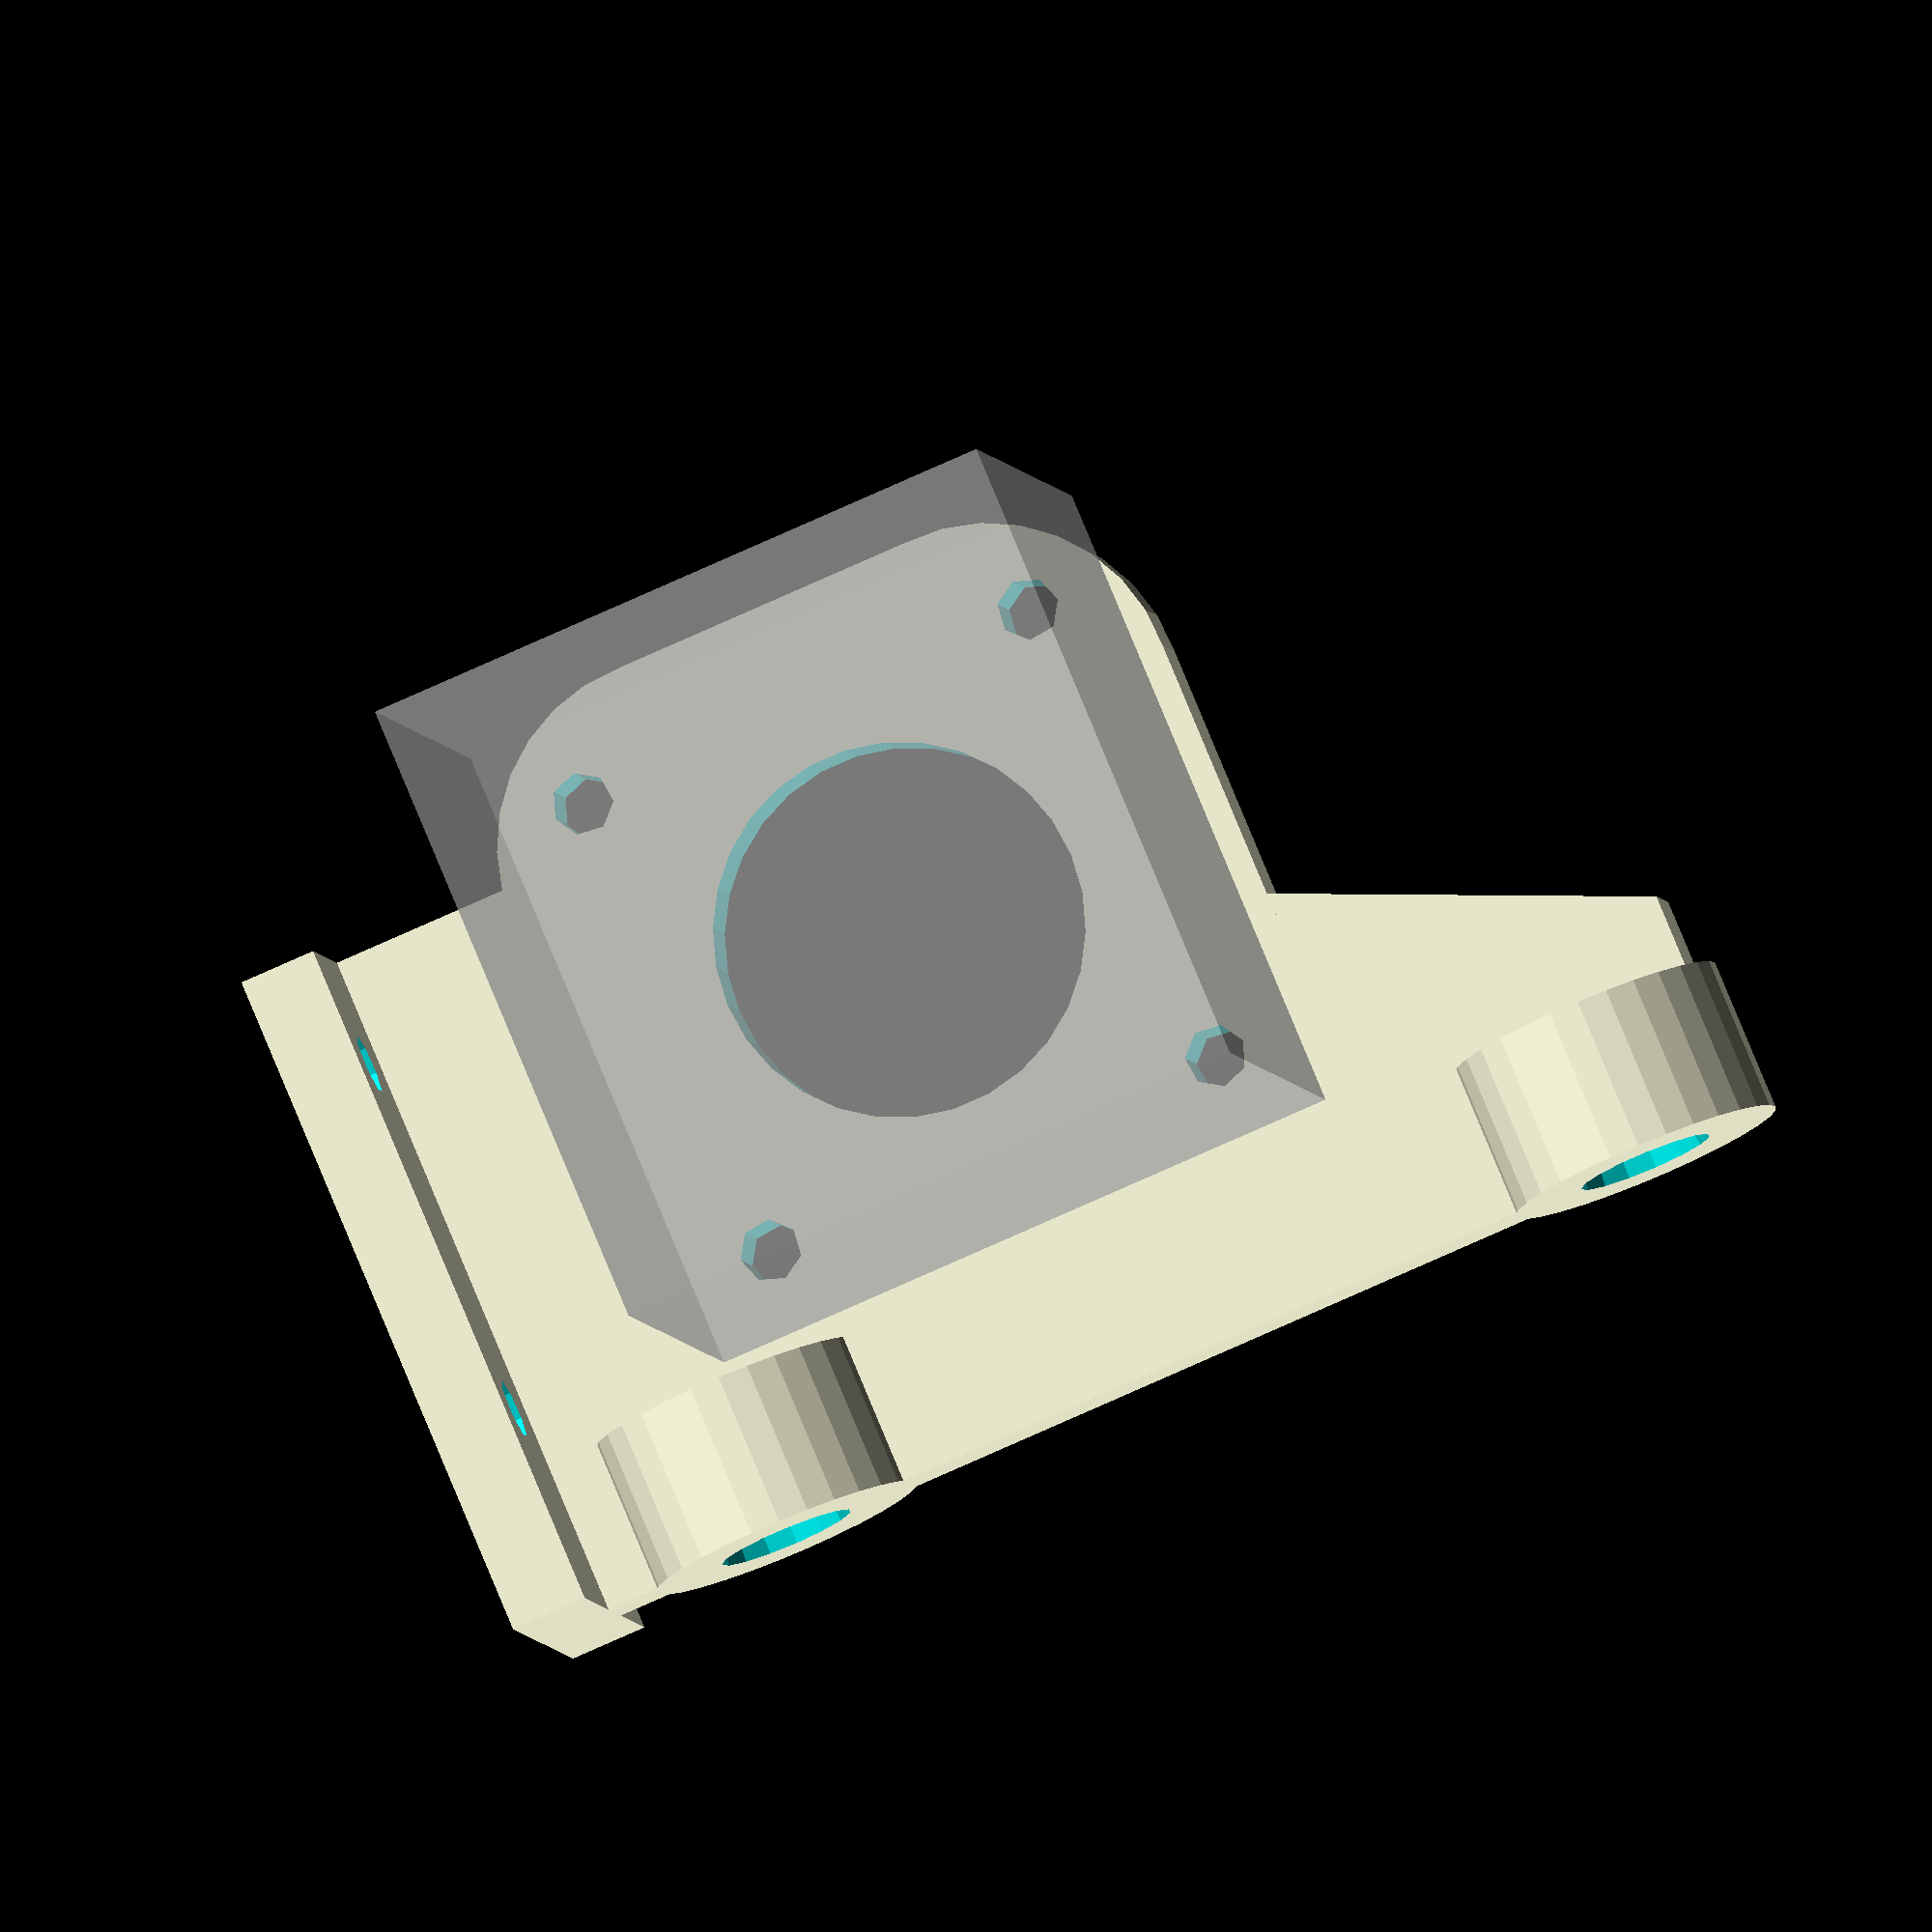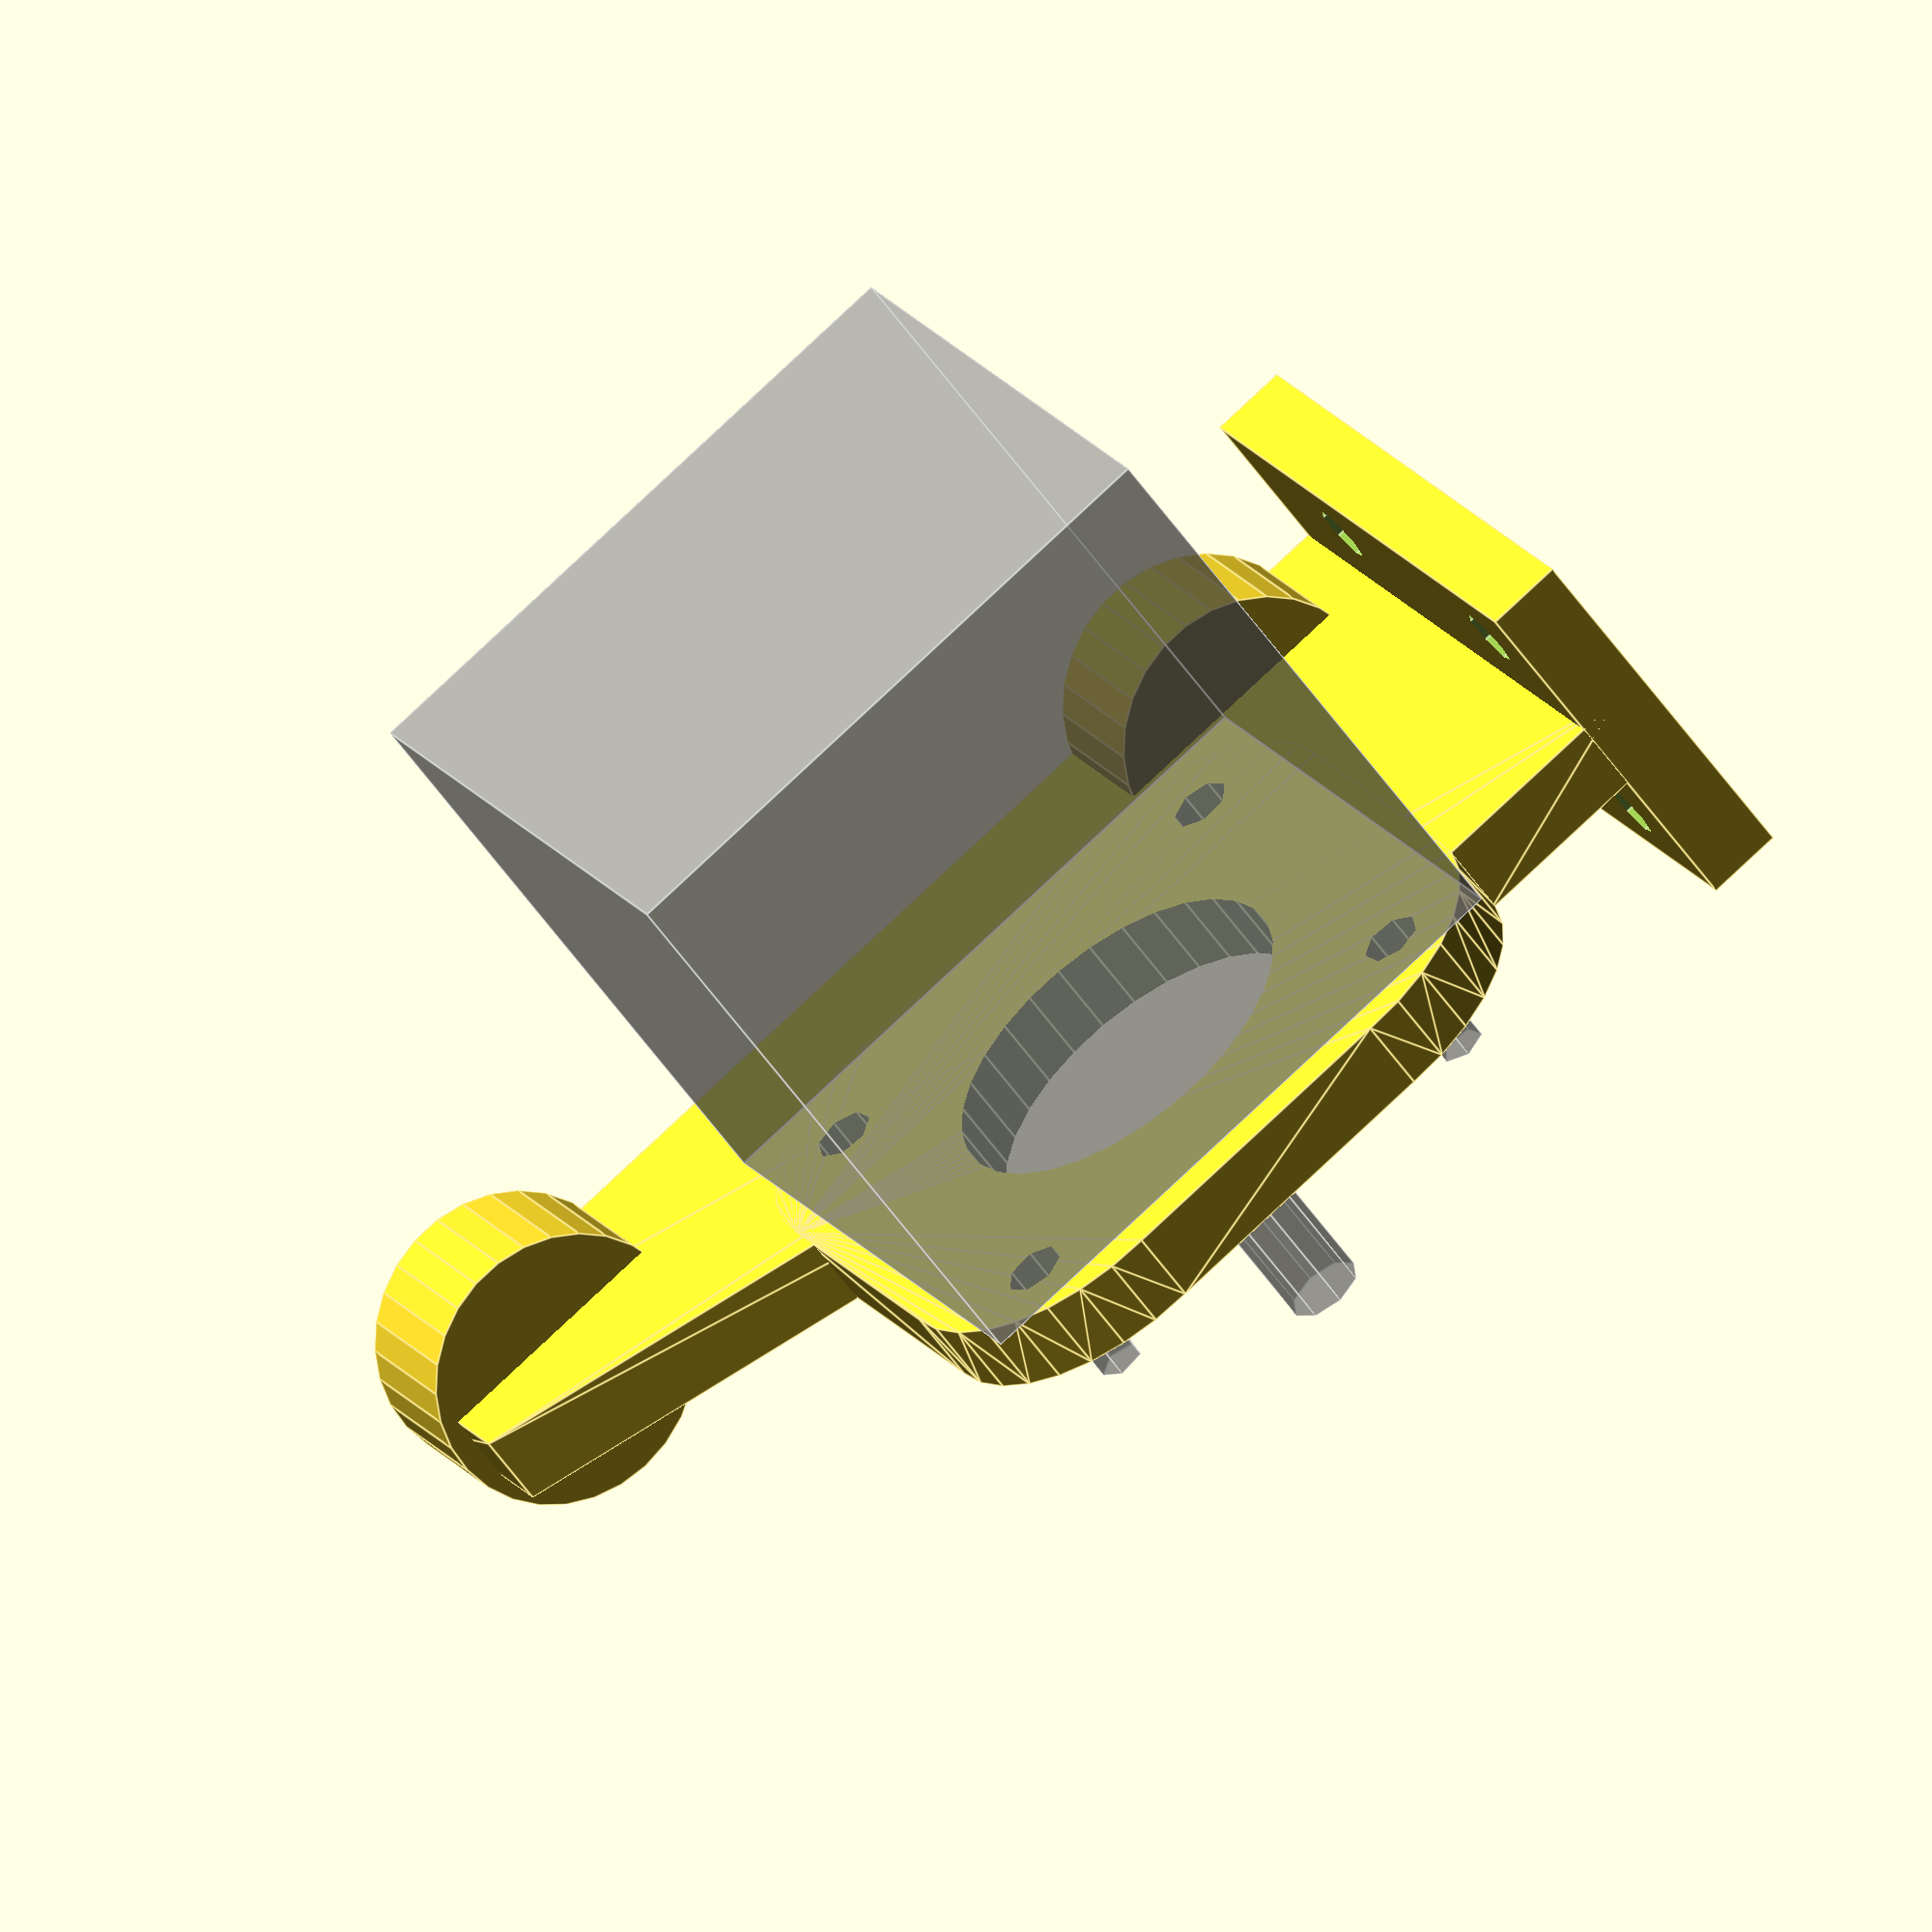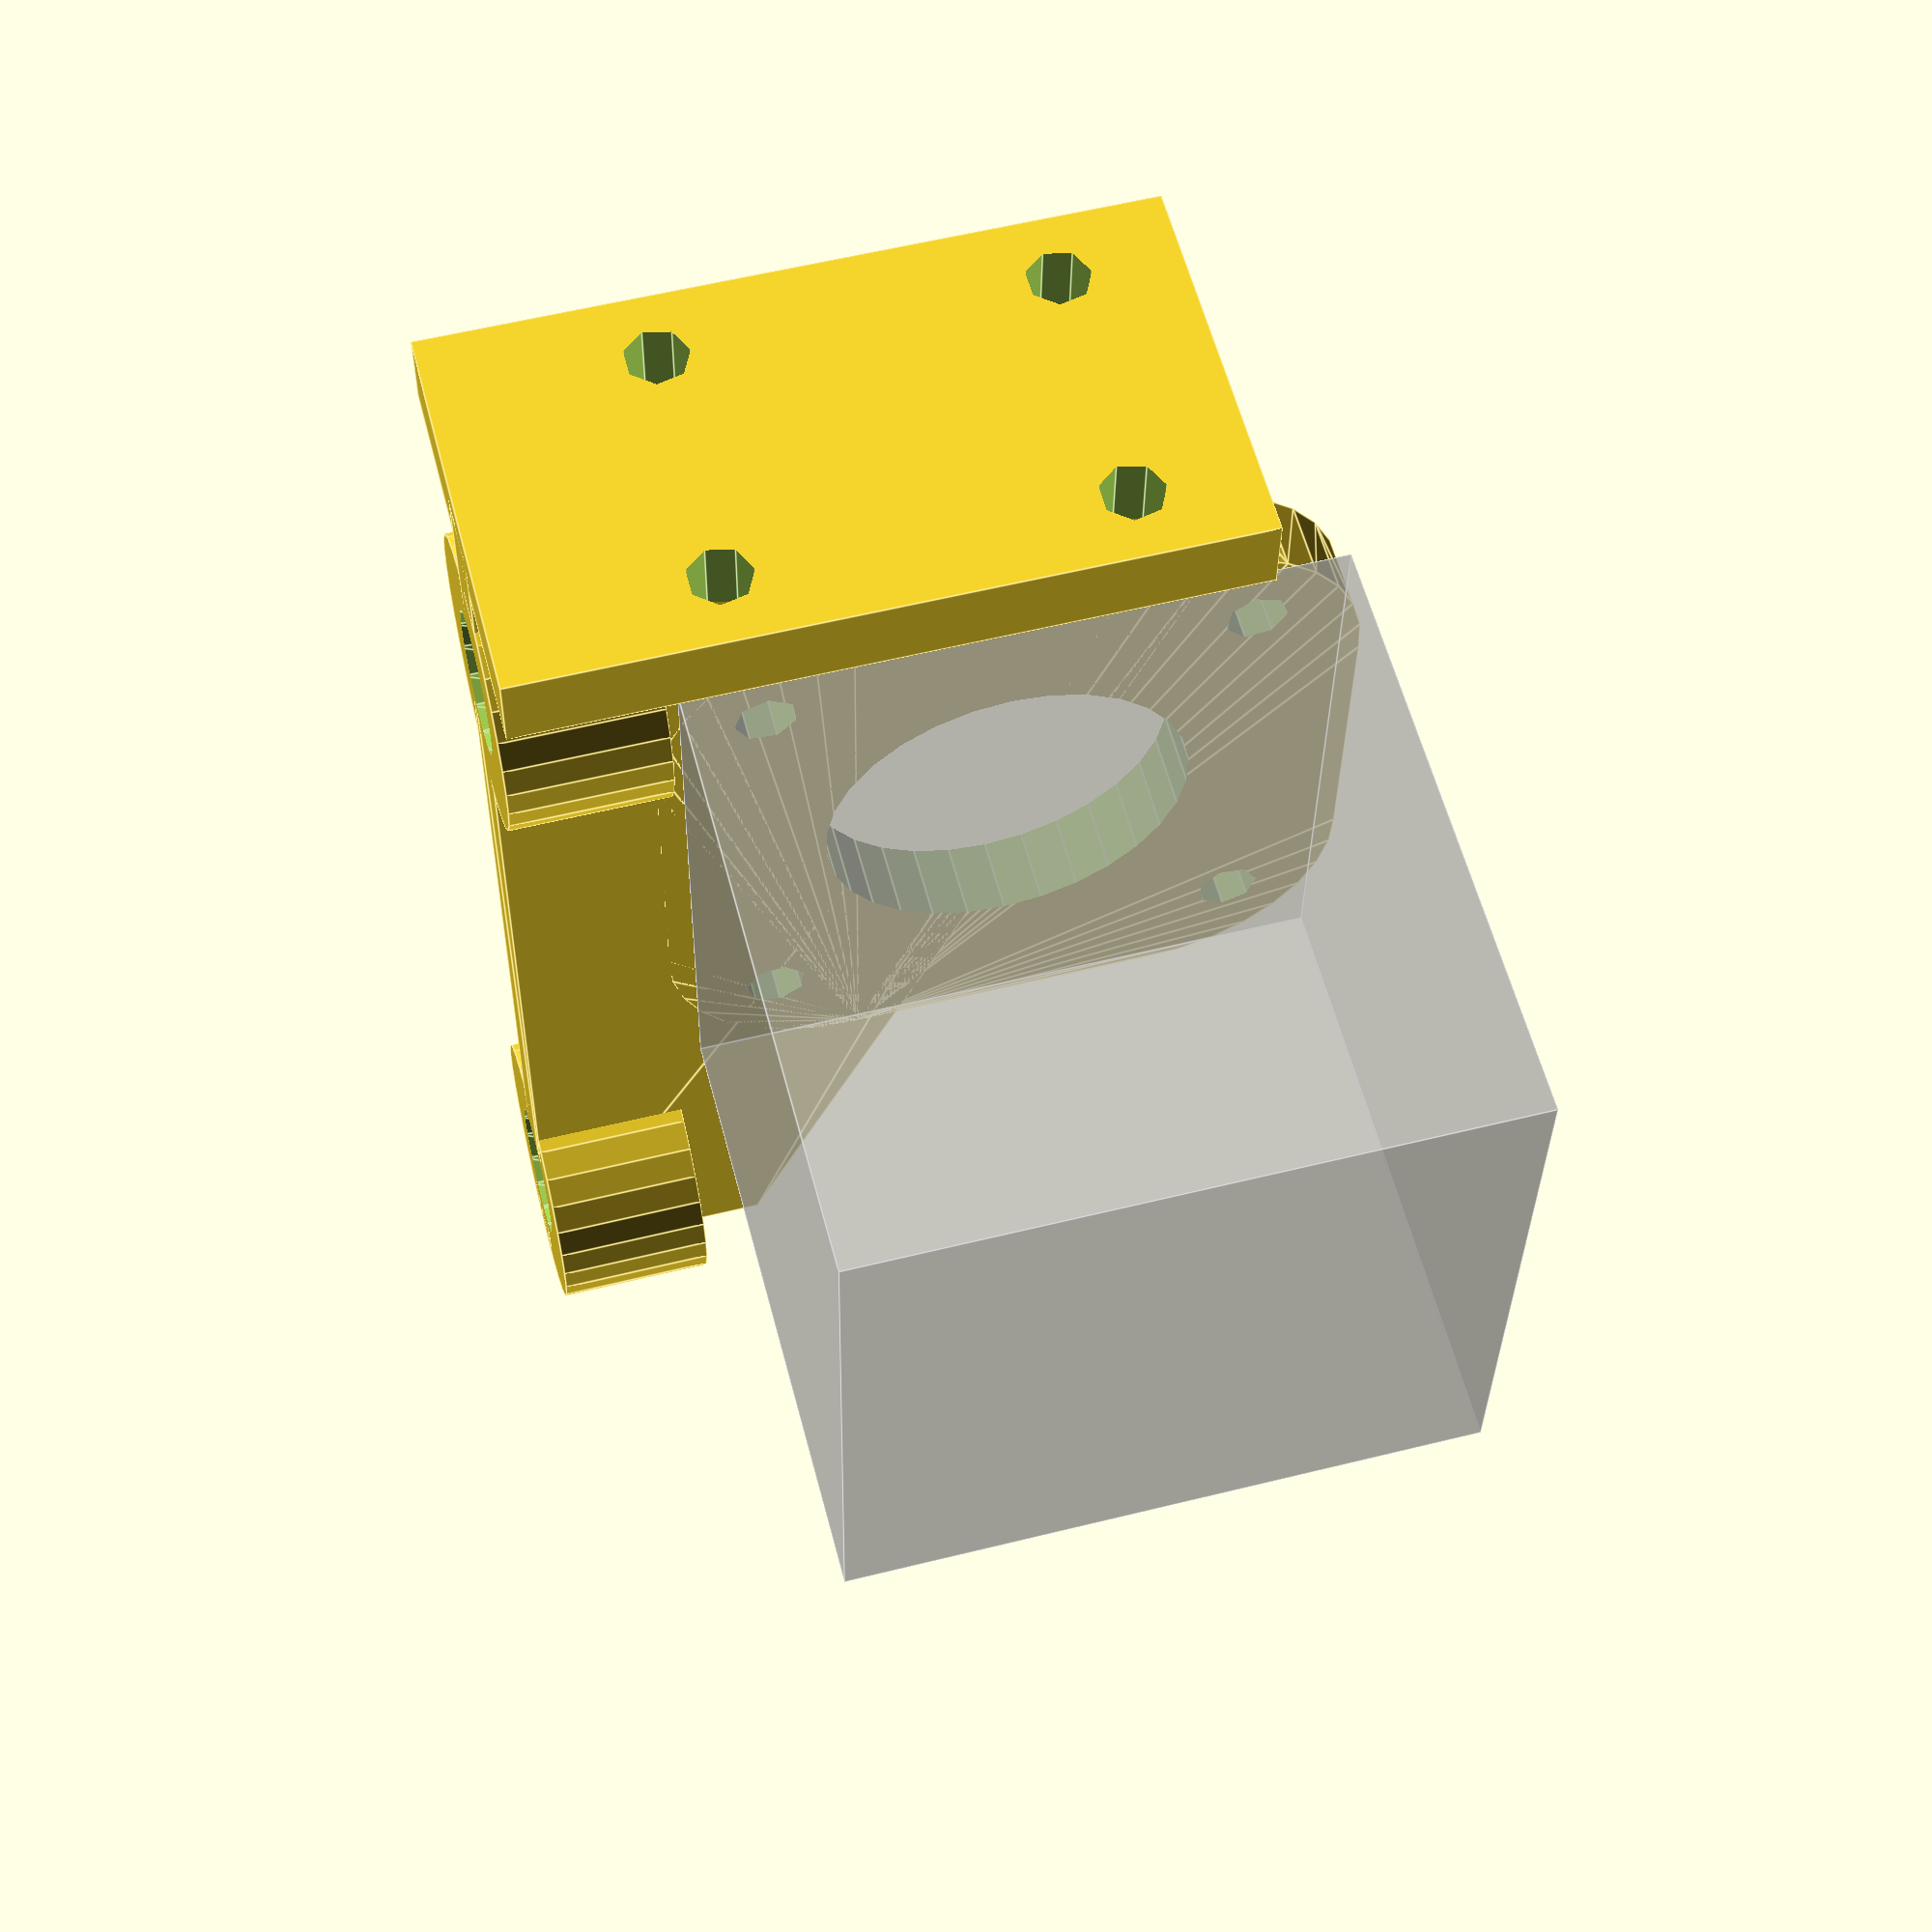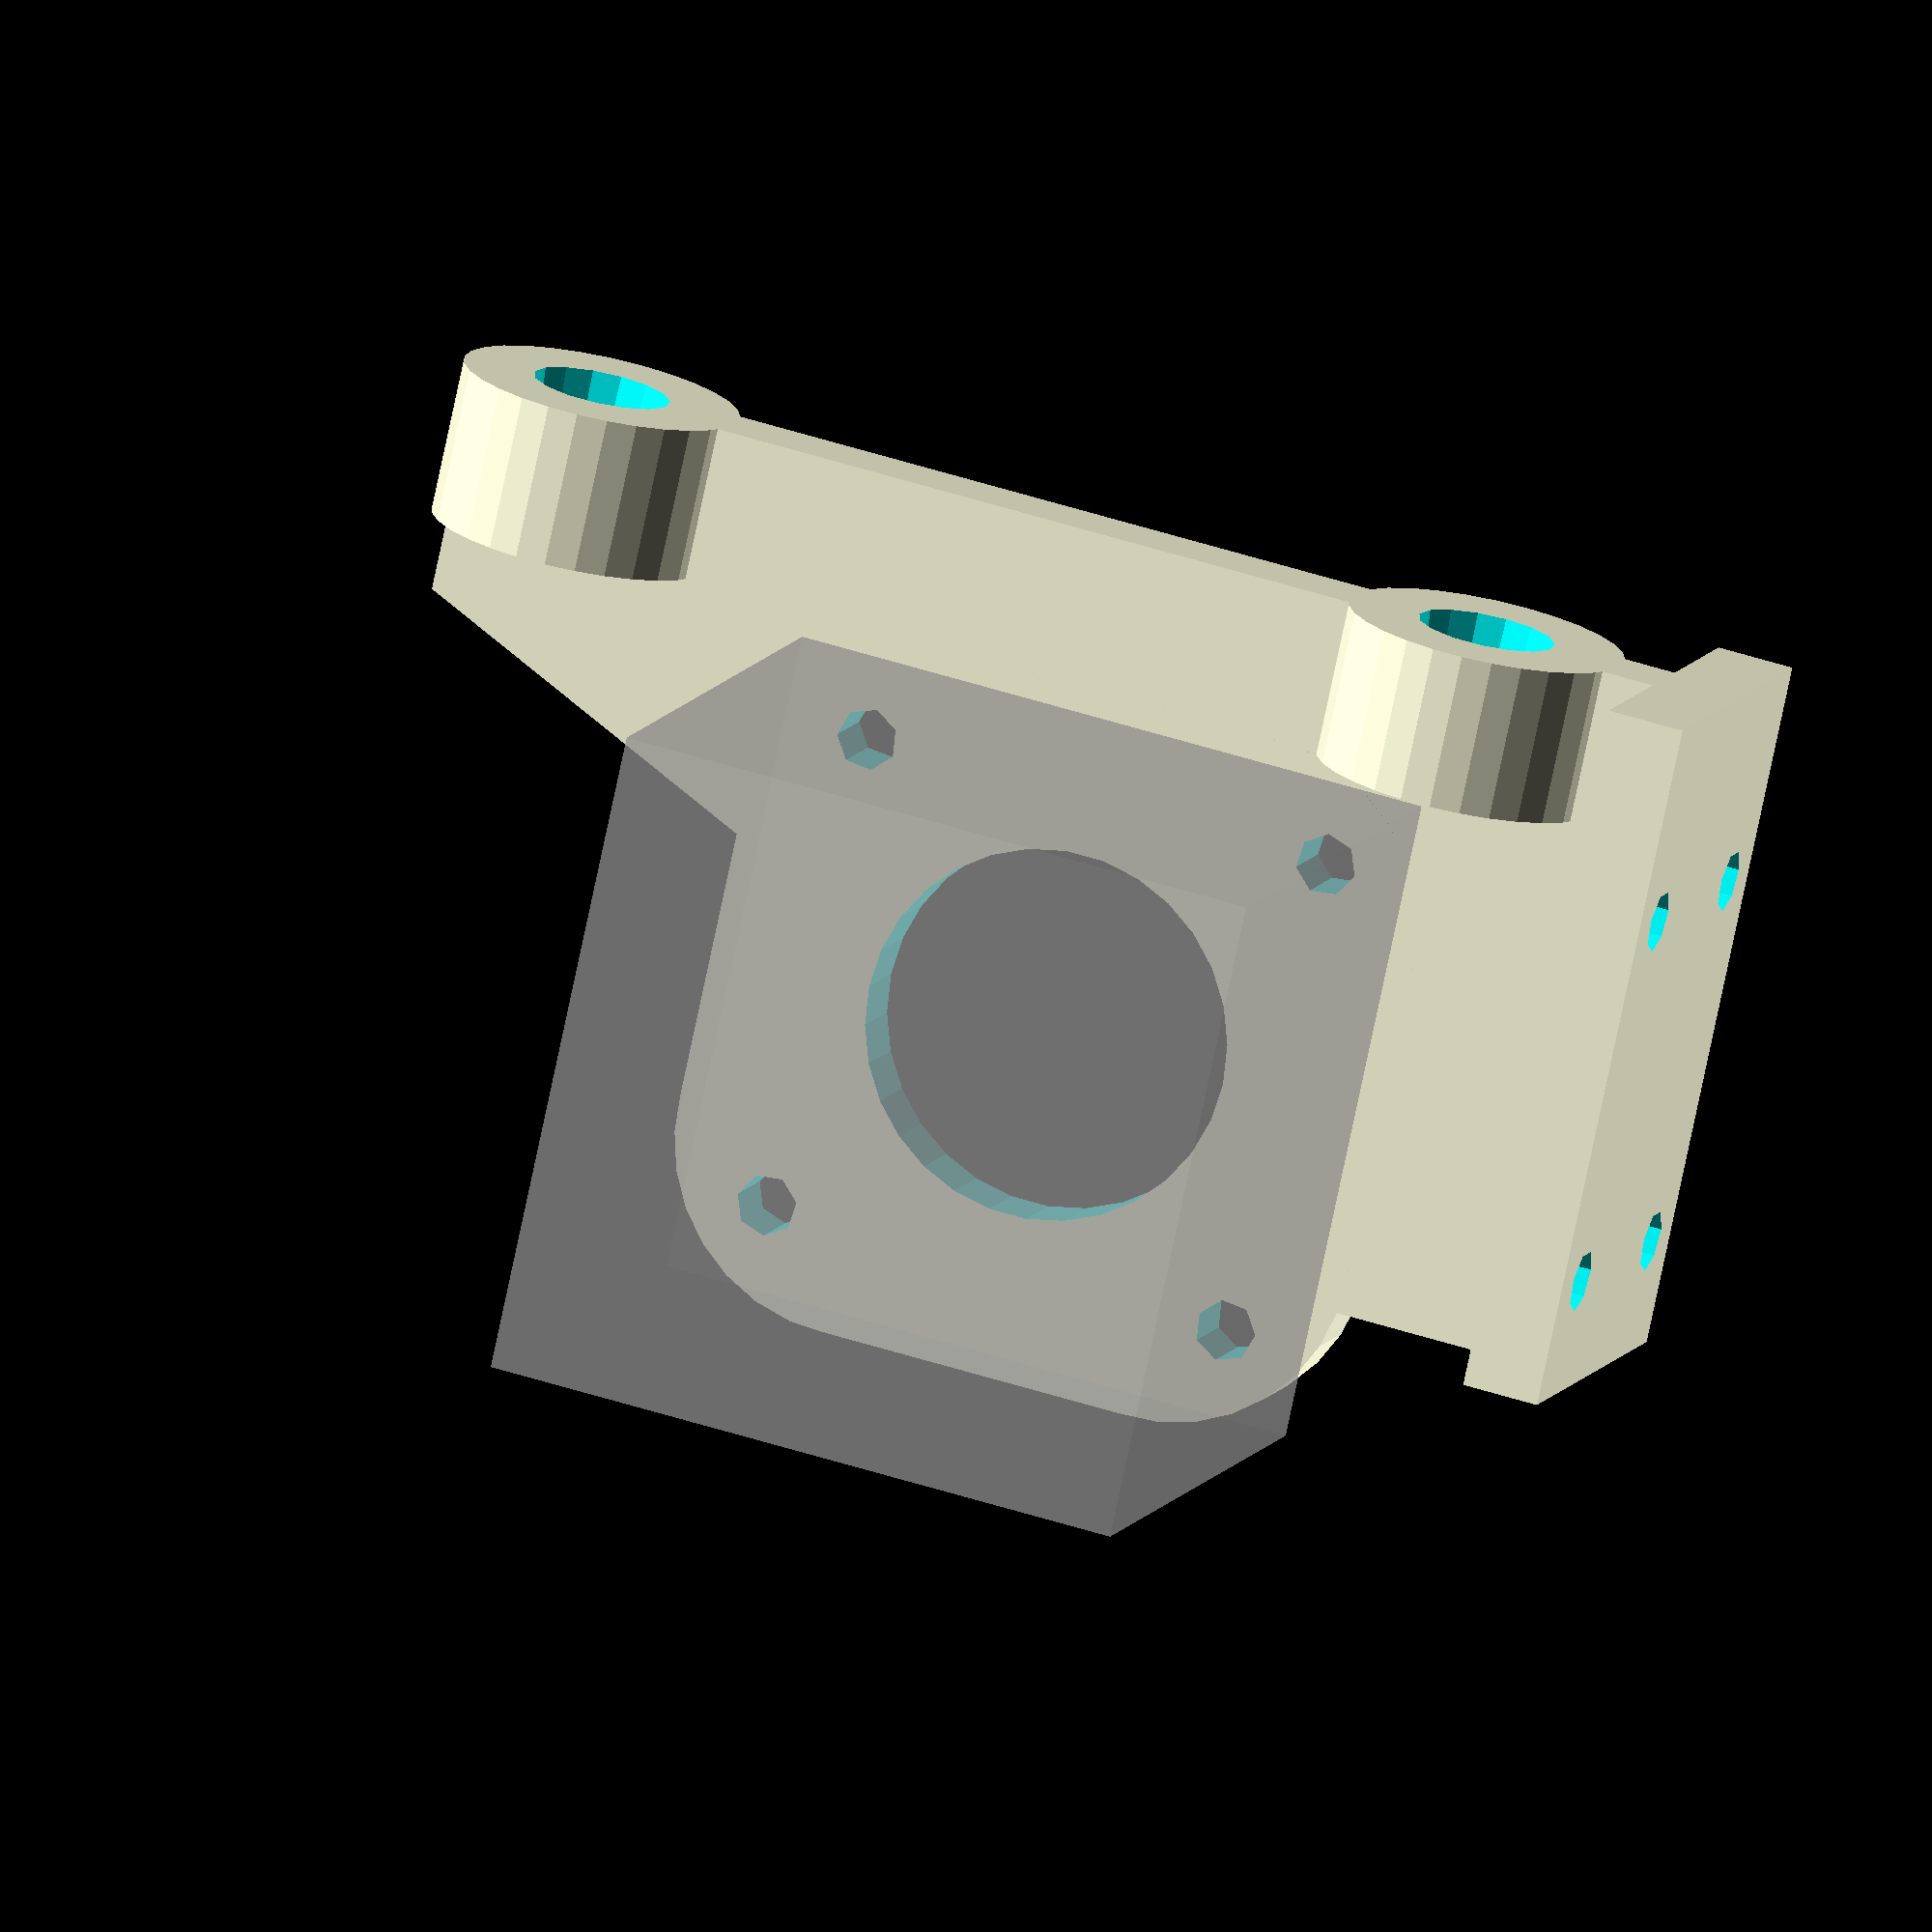
<openscad>
xRailDiameter = 8;
xRailLength = 350;
xRailSeparation = 700;

yRailDiameter = 16;
yRailLength = 110;

zRailDiameter = 20;
zRailLength = 900;

endBlockLength = 450;
endBlockWidth = 50;
endBlockHeight = 20;



module exampleFoamSize() {
	%cube([600, 1200, 60], center = true);
}

module stepperMotor() {
	stepperWidth = 42;
	stepperLength = 40;
	stepperShoulder = 2;
	stepperShoulderDiameter = 22;
	stepperShaft = 5;
	stepperShaftLenght = 64;
	stepperBoltDist = 42;
	stepperBolt = 3;
	stepperBoltLength = 10;
	cube([stepperWidth, stepperWidth, stepperLength], center = true);
	translate([0,0,stepperShaftLenght-stepperLength]) {
		cylinder(r = stepperShaft/2, h = stepperLength, center = true);
	}
	translate([0,0,stepperShoulder]) {
		cylinder(r = stepperShoulderDiameter/2, h = stepperShoulder+stepperLength, center = true);
	}
	for (rotation = [0, 90, 180, 270]) {
		rotate(rotation+45, [0,0,1]) translate([0,stepperBoltDist/2,stepperBoltLength]) {
			cylinder(r = stepperBolt/2.0, h = stepperLength, center = true);
		}
	}
}

module linearBearing() {
	blockWidth = 35;
	blockHeight = 21.5;
	blockLength = 30;
	rodHoleSize = 8+11;
	rodHoleOffset = 11;
	blockBoltDist = 42;
	blockBolt = 2;
	stepperBoltLength = 10;
	shoulderHeight = blockHeight-rodHoleSize/2;
	//%translate([0,rodHoleSize/4,0]) cube([blockWidth, blockHeight, blockLength], center = true);
	//hull() {
		cube([blockWidth, shoulderHeight, blockLength], center = true);
		translate([0,shoulderHeight/2,0]) {
			cylinder(r = rodHoleSize/2, h = blockLength, center = true);
		}
	//}
	//for (rotation = [0, 90, 180, 270]) {
	//	rotate(rotation+45, [0,0,1]) translate([0,blockBoltDist/2,stepperBoltLength]) {
	//		cylinder(r = blockBolt/2.0, h = blockLength, center = true);
	//	}
	//}
}

module xRodMountIdler() {
    difference() {
        union() {
            xRodMount();
            rotate(90, [0,1,0]) translate([8,-4,7]) {
                intersection () {
                    union() {
                        translate([0,0,-6]) cylinder(r = 6, h = 5, center = true);
                        cylinder(r = 4, h = 20, center = true);
                    }
                    translate([0,4,-1.5]) cube([15,15,10], center = true);
                }
                %ballBearing(0, 0, 0);
            }
        }
        rotate(90, [0,1,0]) translate([8,-4,7]) cylinder(r = 1.5, h = 30, center = true);
    }
}
module xRodMountMotor() {
    difference() {
        union() {
            xRodMount();
            rotate(90, [0,1,0]) translate([8,25,7]) {
                cylinder(r = 4, h = 20, center = true);
                translate([0,0,-7]) hull() {
                    for (angle = [0, 90, 180, 270]) {
                        rotate(angle, [0,0,1]) rotate(45, [0,0,1]) 
                            translate([15,0,0]) 
                                cylinder(r = 12, h = 5, center = true);
                    }
                }
                translate([0,0,-30]) %stepperMotor();
            }
        }
        rotate(90, [0,1,0]) translate([8,25,7]) union() {
            cylinder(r = 12, h = 30, center = true);
            for (angle = [0, 90, 180, 270]) {
                        rotate(angle, [0,0,1]) rotate(45, [0,0,1]) translate([22,0,0]) cylinder(r = 2, h = 30, center = true);
            }
        }
    }
}

module xRodMount() {
    difference() {
    union() {
	difference() {
	union() {
	hull() {
		cube([5,15,75], center = true);
		translate([0,45/2-15/2,-75/2]) rotate(90, [1,0,0]) cube([5,15,45], center = true);
	}
	translate([0,45/2-15/2,-75/2-7]) rotate(90, [1,0,0]) cube([25,5,45], center = true);
	}
	union(){
	for (spacing = [30, -30]) 
		translate([0,-3,spacing]) cube([10,10,10], center = true);
	}
	}
            for (spacing = [30, -30]) 
		translate([0,-2.5,spacing]) {
			rotate(90, [1,0,0])
			difference() {
			cylinder(r = xRailDiameter/2+5, h = 10, center = true);
			translate([0,0,3]) cylinder(d1 = xRailDiameter, d2=xRailDiameter+1, h = 5, center = true);
			}
            }
        }
	rotate(90, [0,0,1]) translate([6,8,-50]) cylinder(r = 2, h = 30, center = true);
	rotate(90, [0,0,1]) translate([6,-8,-50]) cylinder(r = 2, h = 30, center = true);
	rotate(90, [0,0,1]) translate([30,8,-50]) cylinder(r = 2, h = 30, center = true);
	rotate(90, [0,0,1]) translate([30,-8,-50]) cylinder(r = 2, h = 30, center = true);
    }
}

module xRailEndPlate() {
	translate([0,-xRailLength/2,0]) rotate(180, [0,0,1]) xRodMount();
	translate([0,xRailLength/2,0]) xRodMount();
	translate([50,xRailLength/2+30,0]) rotate(90, [0,-1,0]) stepperMotor();
}
module yRailEndPlate() {
	translate([10,300,62]) {
			cube([50,50,10], center = true);
	}
	translate([10,300,-62]) {
			cube([50,50,10], center = true);
	}
}

module ballBearing(rotation, distance, offset) {
	translate([offset,distance,0])
	rotate(rotation, [1,0,0])
	difference() {
    		cylinder(r = 11, h = 7, center = true);
	    cylinder(r = 4, h = 7 + 1, center = true);
	}
}

module hollowTube(railDiameter, railLength) {
	difference() {
    		cylinder(r = railDiameter / 2, h = railLength, center = true);
	    cylinder(r = railDiameter / 2 - 0.7, h = railLength + 1, center = true);
	}
}

module solidRod(railDiameter, railLength) {
	cylinder(r = railDiameter / 2, h = railLength, center = true);
}

module xRail() {
    translate([xRailSeparation/2,0,0]) {
            rotate(90, [1,0,0]) {
                    translate([0,-30,0]) {
                            solidRod(xRailDiameter, xRailLength);
                    }
                    translate([0,30,0]) {
                            solidRod(xRailDiameter, xRailLength);
                    }
            }
            xRailEndPlate();
            yRail();
    }
}

module wire() {
    rotate(90, [1,0,0])
        translate([0,0,-xRailSeparation/4])
            cylinder(r = 0.5, h = xRailSeparation/2, center = true);
}

module yRailMount() {
	// mount holes
	bearingBlockHoleHorSpacing = 18;
	bearingBlockHoleVerSpacing = 24;
	bearingBlockHoleDiameter = 5;
		
	ySlideMountHoleHorSpacing = 7;
	ySlideMountHoleVerSpacing = 48;
	ySlideMountHoleDiameter = 3;

	bearingBlockSpacing = 60;
	boreLength = 100;

	backPlateThickeness = 5;
	backPlateLength = bearingBlockSpacing+35;
	backPlateWidth = 30;

	endstopMountHeight = 24;
	endstopMountWidth = 16;
	endstopMountLength = 27;
	endstopHoleSpacing = 19;
	endstopHoleDiameter = 3;
    
	difference() {
		union() {
		// back plate
		cube([backPlateWidth,backPlateThickeness,backPlateLength], center = true);
		// endstop mount
			translate([-8,endstopMountHeight/2-backPlateThickeness/2,backPlateLength/2-1+endstopMountWidth/2]) {
		intersection() {
			difference() {
			union() {
				translate([0,0,-2.5]) cube([endstopMountLength,endstopMountHeight,endstopMountWidth-5], center = true);
				translate([-backPlateWidth/2+8.5,0,-10])cube([1,endstopMountHeight,endstopMountWidth], center = true);
			}
			union() {
				rotate(90, [1,0,0])	{
					// endstop mount holes
					for (spacing = [endstopHoleSpacing/2, -endstopHoleSpacing/2]) 
					translate([spacing-0.5,-4,-endstopMountHeight/2])
		        	    		cylinder(r = endstopHoleDiameter/2, h = 20, center = true);
				}
					}
				}
			translate([0,0,-6]) rotate(30, [1,0,0]) cube([endstopMountLength,endstopMountHeight*2,endstopMountWidth-3], center = true);
			}
		}
		}
	union() {
	rotate(90, [1,0,0])	{
		// linear bearing mount holes
		for (spacing = [bearingBlockSpacing/2, -bearingBlockSpacing/2]) 
		for (holeVerSpacing = [bearingBlockHoleVerSpacing/2, -bearingBlockHoleVerSpacing/2])
		for (holeHorSpacing = [bearingBlockHoleHorSpacing/2, -bearingBlockHoleHorSpacing/2])	{
        translate([holeHorSpacing,spacing+holeVerSpacing,0])
            cylinder(r = bearingBlockHoleDiameter/2, h = boreLength, center = true);
		}
		// slide mount holes
		for (holeVerSpacing = [ySlideMountHoleVerSpacing/2, -ySlideMountHoleVerSpacing/2])
		for (holeHorSpacing = [ySlideMountHoleHorSpacing/2, -ySlideMountHoleHorSpacing/2])	{
        translate([holeHorSpacing,holeVerSpacing,0])
            cylinder(r = ySlideMountHoleDiameter/2, h = boreLength, center = true);
				}
			}
		}
		// timing belt attachment holes
			for (spacing = [backPlateWidth/2-5, -backPlateWidth/2+5]) 
				translate([spacing,0,0])
					cube([3,10,8], center = true);
	}
}

module yRailSlide() {
    cube([15,15,90], center = true);
    translate([0,5,0]) cube([19,25,5], center = true);
}

module yRail() {
	rotate(90, [0,0,1]) {
            translate([100,25,0]) {
                translate([0,-7,0]) yRailMount();
                translate([0,4,0]) yRailSlide();
                for (offset = [-30, 30]) {
                    translate([0,-20,offset]) rotate(90, [0,1,0]) rotate(180, [1,0,0]){
                    linearBearing();
                    }
                }
                wire();
            }
	}
	//yRailEndPlate();
}

module zRail() {
	rotate(90, [0,1,0]) {
		translate([60,200,0]) {
			hollowTube(zRailDiameter, zRailLength);
		}
	translate([60,-200,0]) {
			hollowTube(zRailDiameter, zRailLength);
		}
	}
}

module endBlocks() {
	translate([zRailLength/2-endBlockWidth/2,0,-76]) {
			cube([endBlockWidth, endBlockLength, endBlockHeight], center = true);
		}
	translate([-zRailLength/2+endBlockWidth/2,0,-76]) {
			cube([endBlockWidth, endBlockLength, endBlockHeight], center = true);
	}
}


module assembly() {
	xRail();
	mirror([1,0,0]) xRail();
	#zRail();
	#endBlocks();
}
//exampleFoamSize();
//assembly();

//stepperMotor();
//linearBearing();
//yRail();
//translate([-300,-150,0]) xRail();
//rotate(180, [1,0,0]) xRodMountIdler();
rotate(180, [1,0,0]) xRodMountMotor();
//rotate(90, [1,0,0]) yRailMount();
</openscad>
<views>
elev=254.5 azim=68.4 roll=65.6 proj=o view=wireframe
elev=99.4 azim=325.3 roll=313.2 proj=o view=edges
elev=31.2 azim=255.3 roll=359.2 proj=p view=edges
elev=132.2 azim=216.4 roll=249.7 proj=o view=solid
</views>
